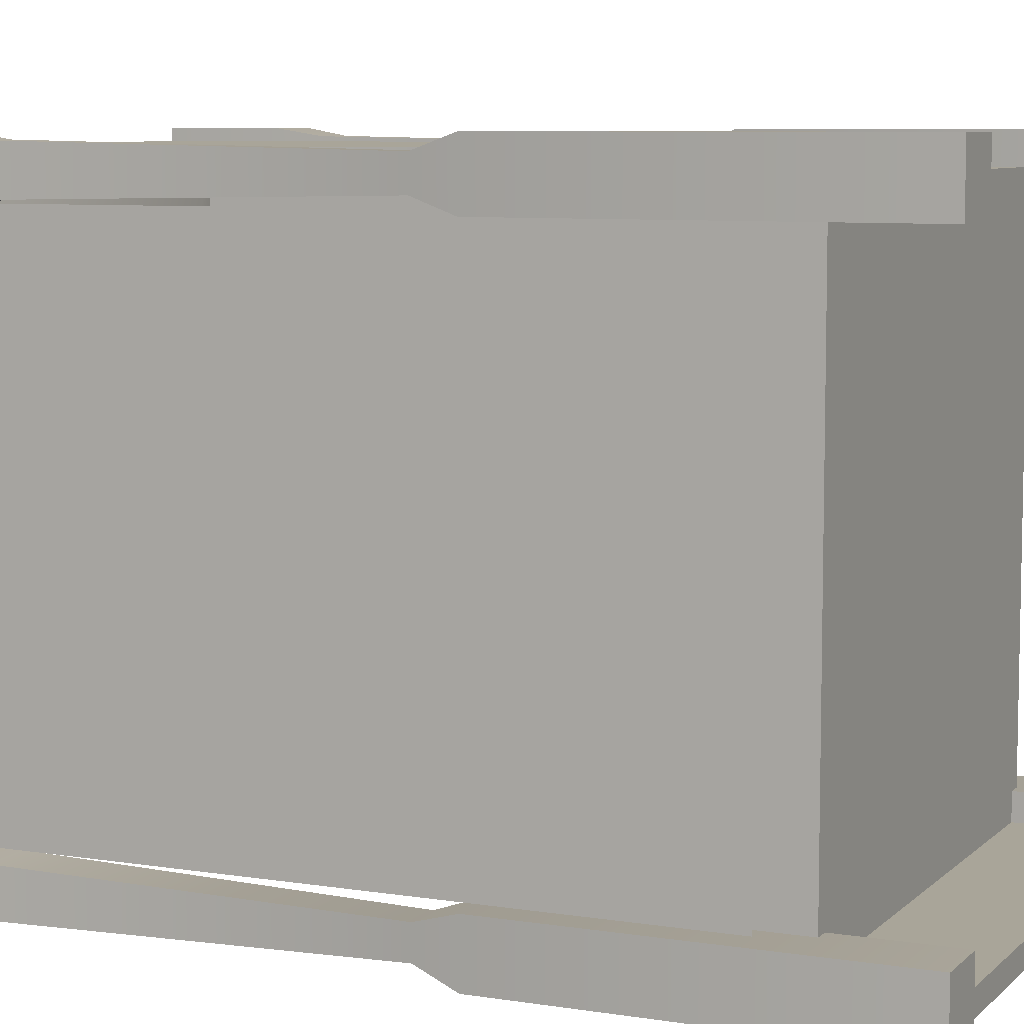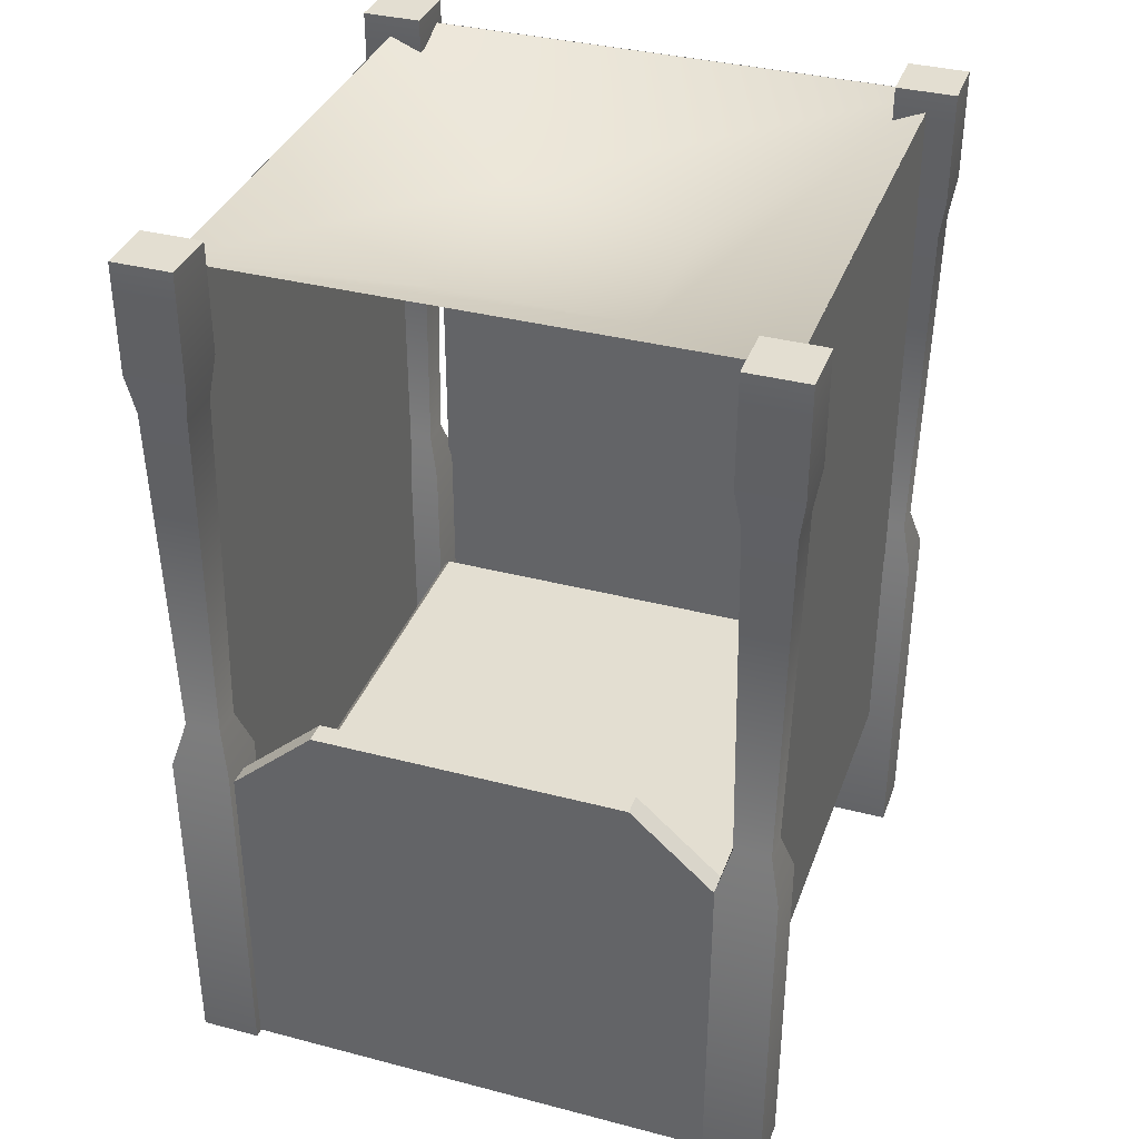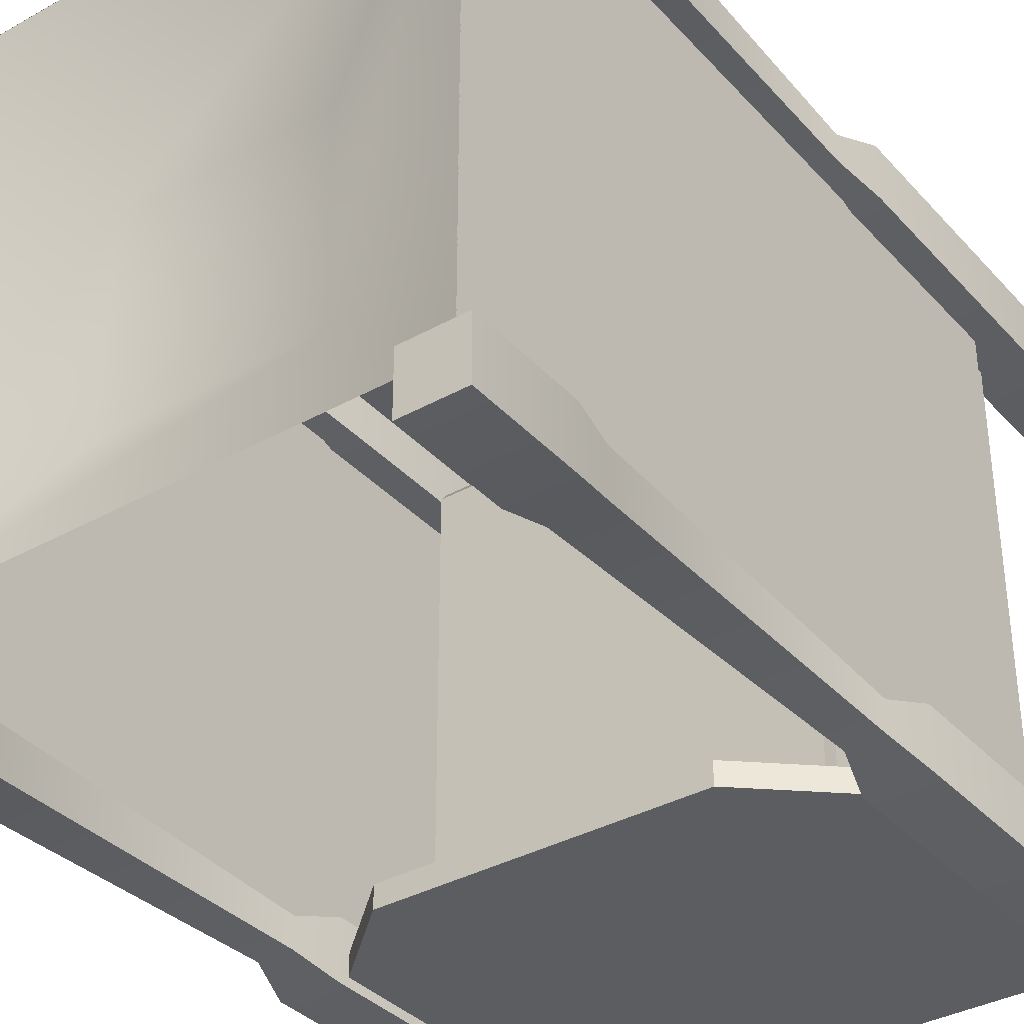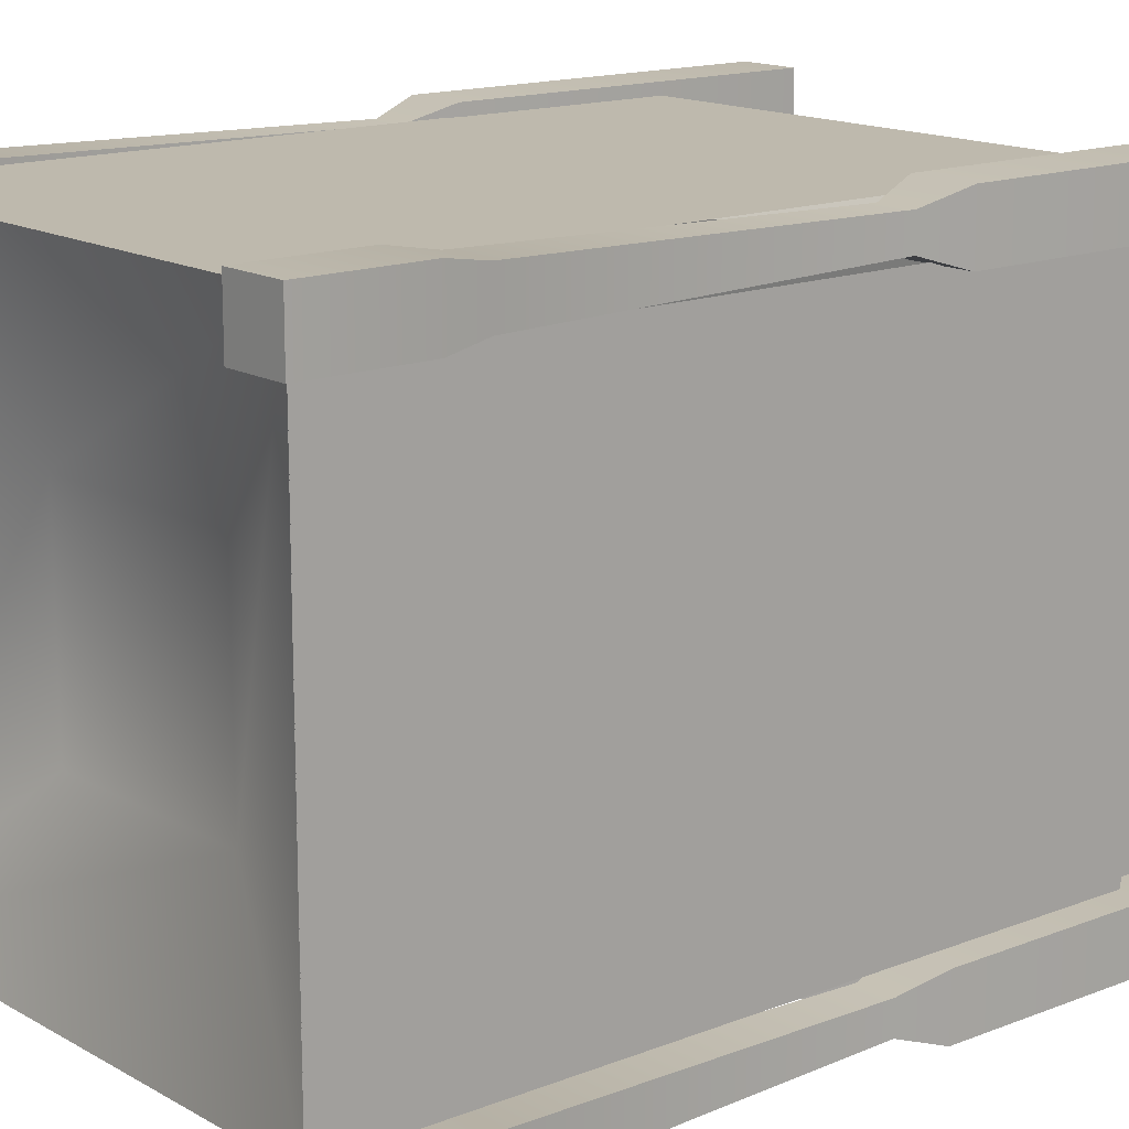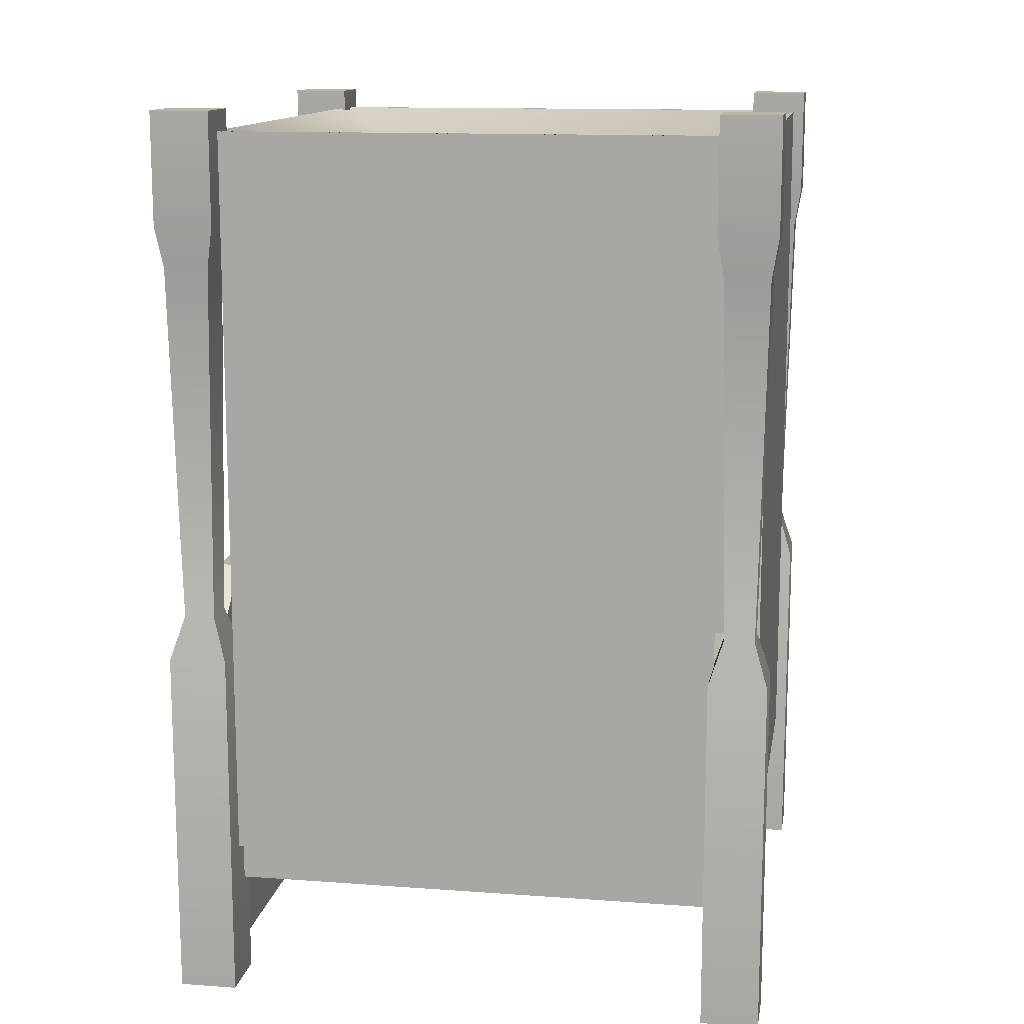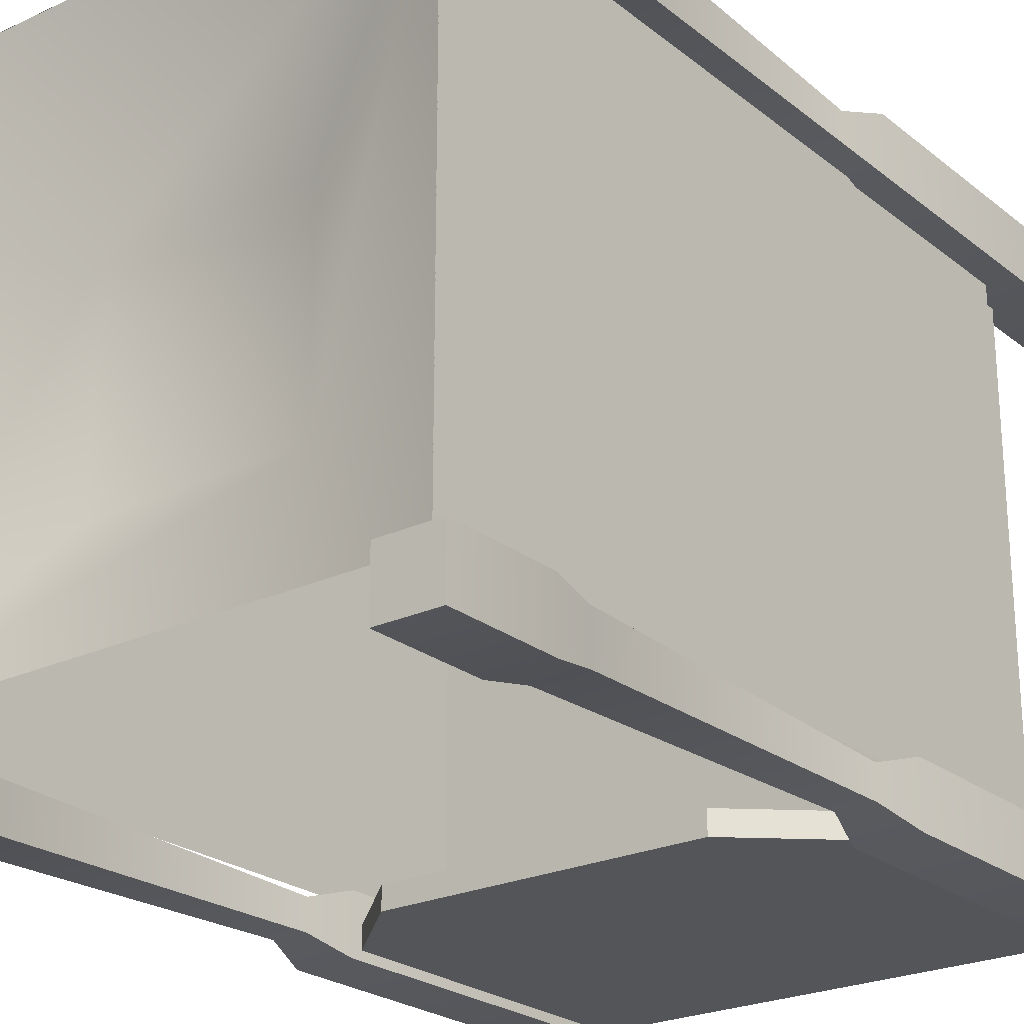
<metadata>
{"format":"obj","ext":"obj","renderer":"f3d","projection":"perspective","resolution":1024,"background":"white","views":[{"elev":7.4,"azim":-65.5,"up":"+Z"},{"elev":36.0,"azim":-161.1,"up":"+Y"},{"elev":-36.0,"azim":-143.8,"up":"+Z"},{"elev":15.1,"azim":-129.9,"up":"+Z"},{"elev":13.1,"azim":-80.5,"up":"+Y"},{"elev":-24.0,"azim":-142.2,"up":"+Z"}]}
</metadata>
<code>
v  -0.85 0.3521 -0.9113
v  -0.85 0.6521 -0.9113
v  0.85 0.6521 -0.9113
v  0.85 0.3521 -0.9113
v  -0.85 0.3521 0.9
v  0.85 0.3521 0.9
v  0.85 0.6521 0.9
v  -0.85 0.6521 0.9
g pbed_base
f 1 2 3
f 3 4 1
f 5 6 7
f 7 8 5
f 1 4 6
f 6 5 1
f 4 3 7
f 7 6 4
f 3 2 8
f 8 7 3
f 2 1 5
f 5 8 2
v  -0.8047 0.6545 -0.9113
v  -0.8047 0.7465 -0.9113
v  -0.7387 0.8545 -0.9113
v  0.7387 0.8545 -0.9113
v  0.8047 0.7465 -0.9113
v  0.8047 0.6545 -0.9113
v  -0.8047 0.6545 0.85
v  0.8047 0.6545 0.85
v  0.8047 0.7465 0.85
v  -0.8047 0.7465 0.85
v  -0.7387 0.8545 0.742
v  0.7387 0.8545 0.742
g pbed_mattress
f 9 10 11
f 11 12 13
f 9 11 13
f 9 13 14
f 15 16 17
f 17 18 15
f 9 14 16
f 16 15 9
f 14 13 17
f 17 16 14
f 12 11 19
f 19 20 12
f 10 9 15
f 15 18 10
f 17 20 19
f 19 18 17
f 13 12 20
f 20 17 13
f 11 10 18
f 18 19 11
v  -0.8326 1.11 -0.9697
v  0.8326 1.11 -0.9697
v  0.8326 0.0019 -0.9697
v  -0.8326 0.0019 -0.9697
v  0.519 1.391 -0.8959
v  -0.519 1.391 -0.8959
v  -0.8326 1.11 -0.8959
v  0.8326 1.11 -0.8959
v  0.8326 0.0019 -0.8959
v  -0.8326 0.0019 -0.8959
v  0.519 1.391 -0.9697
v  -0.519 1.391 -0.9697
g pbed_backboard
f 21 22 23
f 23 24 21
f 25 26 27
f 27 28 25
f 24 23 29
f 29 30 24
f 23 22 28
f 28 29 23
f 31 32 26
f 26 25 31
f 21 24 30
f 30 27 21
f 22 31 25
f 25 28 22
f 32 21 27
f 27 26 32
f 32 31 22
f 22 21 32
f 30 29 28
f 28 27 30
v  -0.907 2.931 0.962
v  -0.3491 2.698 0.3491
v  0.3491 2.698 0.3491
v  0.907 2.931 0.962
v  -0.907 2.931 -0.825
v  -0.3491 2.698 -0.3491
v  0.3491 2.698 -0.3491
v  0.907 2.931 -0.825
g pbed_cloth_top1
f 33 34 35
f 35 36 33
f 33 37 38
f 38 34 33
f 34 38 39
f 39 35 34
f 35 39 40
f 40 36 35
f 38 37 40
f 40 39 38
v  -0.9069 0.4896 -0.8073
v  -0.9069 2.932 -0.8073
v  -0.9069 2.932 0.8209
v  -0.9069 0.4896 0.8209
g pbed_cloth_left1
f 41 42 43
f 43 44 41
v  0.907 0.4896 0.8209
v  0.907 0.4896 -0.8073
v  0.907 2.932 -0.8073
v  0.907 2.932 0.8209
g pbed_cloth_right1
f 45 46 47
f 47 48 45
v  -0.8141 0.4896 0.962
v  -0.8141 2.932 0.962
v  0.8141 2.932 0.962
v  0.8141 0.4896 0.962
g pbed_cloth_front1
f 49 50 51
f 51 52 49
v  -0.558 0.8524 -0.5694
v  -0.558 0.8524 -0.9121
v  0.5866 0.8524 -0.9121
v  0.5866 0.8524 -0.5694
v  -0.558 0.9136 -0.5694
v  0.5866 0.9136 -0.5694
v  0.5866 0.9136 -0.9121
v  -0.558 0.9136 -0.9121
g pbed_pillow
f 53 54 55
f 55 56 53
f 57 58 59
f 59 60 57
f 53 56 58
f 58 57 53
f 56 55 59
f 59 58 56
f 55 54 60
f 60 59 55
f 54 53 57
f 57 60 54
v  0.802 0 1
v  0.802 0 0.8081
v  1 0 0.8081
v  1 0 1
v  0.802 3 1
v  1 3 1
v  1 3 0.8081
v  0.802 3 0.8081
v  1 1.18 1
v  0.802 1.18 1
v  0.9609 1.324 0.9542
v  0.8411 1.324 0.9542
v  0.9805 2.497 0.9771
v  0.8216 2.497 0.9771
v  0.802 2.633 1
v  1 2.633 1
v  1 1.18 0.8081
v  0.9609 1.324 0.8539
v  0.9805 2.497 0.831
v  1 2.633 0.8081
v  0.802 1.18 0.8081
v  0.8411 1.324 0.8539
v  0.8216 2.497 0.831
v  0.802 2.633 0.8081
g pbed_post_fr
f 61 62 63
f 63 64 61
f 65 66 67
f 67 68 65
f 61 64 69
f 69 70 61
f 70 69 71
f 71 72 70
f 71 73 74
f 74 72 71
f 75 76 66
f 66 65 75
f 64 63 77
f 77 69 64
f 69 77 78
f 78 71 69
f 78 79 73
f 73 71 78
f 76 80 67
f 67 66 76
f 63 62 81
f 81 77 63
f 77 81 82
f 82 78 77
f 82 83 79
f 79 78 82
f 80 84 68
f 68 67 80
f 62 61 70
f 70 81 62
f 81 70 72
f 72 82 81
f 72 74 83
f 83 82 72
f 84 75 65
f 65 68 84
f 76 75 74
f 74 73 76
f 80 76 73
f 73 79 80
f 84 80 79
f 79 83 84
f 75 84 83
f 83 74 75
v  -1 0 1
v  -1 0 0.8081
v  -0.802 0 0.8081
v  -0.802 0 1
v  -1 3 1
v  -0.802 3 1
v  -0.802 3 0.8081
v  -1 3 0.8081
v  -0.802 1.18 1
v  -1 1.18 1
v  -0.8411 1.324 0.9542
v  -0.9609 1.324 0.9542
v  -0.8216 2.497 0.9771
v  -0.9805 2.497 0.9771
v  -1 2.633 1
v  -0.802 2.633 1
v  -0.802 1.18 0.8081
v  -0.8411 1.324 0.8539
v  -0.8216 2.497 0.831
v  -0.802 2.633 0.8081
v  -1 1.18 0.8081
v  -0.9609 1.324 0.8539
v  -0.9805 2.497 0.831
v  -1 2.633 0.8081
g pbed_post_fl
f 85 86 87
f 87 88 85
f 89 90 91
f 91 92 89
f 85 88 93
f 93 94 85
f 94 93 95
f 95 96 94
f 95 97 98
f 98 96 95
f 99 100 90
f 90 89 99
f 88 87 101
f 101 93 88
f 93 101 102
f 102 95 93
f 102 103 97
f 97 95 102
f 100 104 91
f 91 90 100
f 87 86 105
f 105 101 87
f 101 105 106
f 106 102 101
f 106 107 103
f 103 102 106
f 104 108 92
f 92 91 104
f 86 85 94
f 94 105 86
f 105 94 96
f 96 106 105
f 96 98 107
f 107 106 96
f 108 99 89
f 89 92 108
f 100 99 98
f 98 97 100
f 104 100 97
f 97 103 104
f 108 104 103
f 103 107 108
f 99 108 107
f 107 98 99
v  0.802 0 -0.8081
v  0.802 0 -1
v  1 0 -1
v  1 0 -0.8081
v  0.802 3 -0.8081
v  1 3 -0.8081
v  1 3 -1
v  0.802 3 -1
v  1 1.18 -0.8081
v  0.802 1.18 -0.8081
v  0.9609 1.324 -0.8539
v  0.8411 1.324 -0.8539
v  0.9805 2.497 -0.831
v  0.8216 2.497 -0.831
v  0.802 2.633 -0.8081
v  1 2.633 -0.8081
v  1 1.18 -1
v  0.9609 1.324 -0.9542
v  0.9805 2.497 -0.9771
v  1 2.633 -1
v  0.802 1.18 -1
v  0.8411 1.324 -0.9542
v  0.8216 2.497 -0.9771
v  0.802 2.633 -1
g pbed_post_br
f 109 110 111
f 111 112 109
f 113 114 115
f 115 116 113
f 109 112 117
f 117 118 109
f 118 117 119
f 119 120 118
f 119 121 122
f 122 120 119
f 123 124 114
f 114 113 123
f 112 111 125
f 125 117 112
f 117 125 126
f 126 119 117
f 126 127 121
f 121 119 126
f 124 128 115
f 115 114 124
f 111 110 129
f 129 125 111
f 125 129 130
f 130 126 125
f 130 131 127
f 127 126 130
f 128 132 116
f 116 115 128
f 110 109 118
f 118 129 110
f 129 118 120
f 120 130 129
f 120 122 131
f 131 130 120
f 132 123 113
f 113 116 132
f 124 123 122
f 122 121 124
f 128 124 121
f 121 127 128
f 132 128 127
f 127 131 132
f 123 132 131
f 131 122 123
v  -1 0 -0.8081
v  -1 0 -1
v  -0.802 0 -1
v  -0.802 0 -0.8081
v  -1 3 -0.8081
v  -0.802 3 -0.8081
v  -0.802 3 -1
v  -1 3 -1
v  -0.802 1.18 -0.8081
v  -1 1.18 -0.8081
v  -0.8411 1.324 -0.8539
v  -0.9609 1.324 -0.8539
v  -0.8216 2.497 -0.831
v  -0.9805 2.497 -0.831
v  -1 2.633 -0.8081
v  -0.802 2.633 -0.8081
v  -0.802 1.18 -1
v  -0.8411 1.324 -0.9542
v  -0.8216 2.497 -0.9771
v  -0.802 2.633 -1
v  -1 1.18 -1
v  -0.9609 1.324 -0.9542
v  -0.9805 2.497 -0.9771
v  -1 2.633 -1
g pbed_back_bl
f 133 134 135
f 135 136 133
f 137 138 139
f 139 140 137
f 133 136 141
f 141 142 133
f 142 141 143
f 143 144 142
f 143 145 146
f 146 144 143
f 147 148 138
f 138 137 147
f 136 135 149
f 149 141 136
f 141 149 150
f 150 143 141
f 150 151 145
f 145 143 150
f 148 152 139
f 139 138 148
f 135 134 153
f 153 149 135
f 149 153 154
f 154 150 149
f 154 155 151
f 151 150 154
f 152 156 140
f 140 139 152
f 134 133 142
f 142 153 134
f 153 142 144
f 144 154 153
f 144 146 155
f 155 154 144
f 156 147 137
f 137 140 156
f 148 147 146
f 146 145 148
f 152 148 145
f 145 151 152
f 156 152 151
f 151 155 156
f 147 156 155
f 155 146 147
v  -0.907 2.931 0.962
v  0.907 2.931 0.962
v  0.3491 2.697 0.3491
v  -0.3491 2.697 0.3491
v  -0.3491 2.697 -0.3491
v  -0.907 2.931 -0.825
v  0.3491 2.697 -0.3491
v  0.907 2.931 -0.825
g pbed_cloth_top2
f 157 158 159
f 159 160 157
f 157 160 161
f 161 162 157
f 160 159 163
f 163 161 160
f 159 158 164
f 164 163 159
f 161 163 164
f 164 162 161
v  -0.9069 0.4896 -0.8073
v  -0.9069 2.932 -0.8073
v  -0.9069 2.932 0.8209
v  -0.9069 0.4896 0.8209
g pbed_cloth_left2
f 165 166 167
f 167 168 165
v  -0.8141 0.4896 0.962
v  -0.8141 2.932 0.962
v  0.8141 2.932 0.962
v  0.8141 0.4896 0.962
g pbed_cloth_front2
f 169 170 171
f 171 172 169
v  0.907 0.4896 0.8209
v  0.907 2.932 0.8209
v  0.907 2.932 -0.8073
v  0.907 0.4896 -0.8073
g pbed_cloth_right2
f 173 174 175
f 175 176 173

</code>
